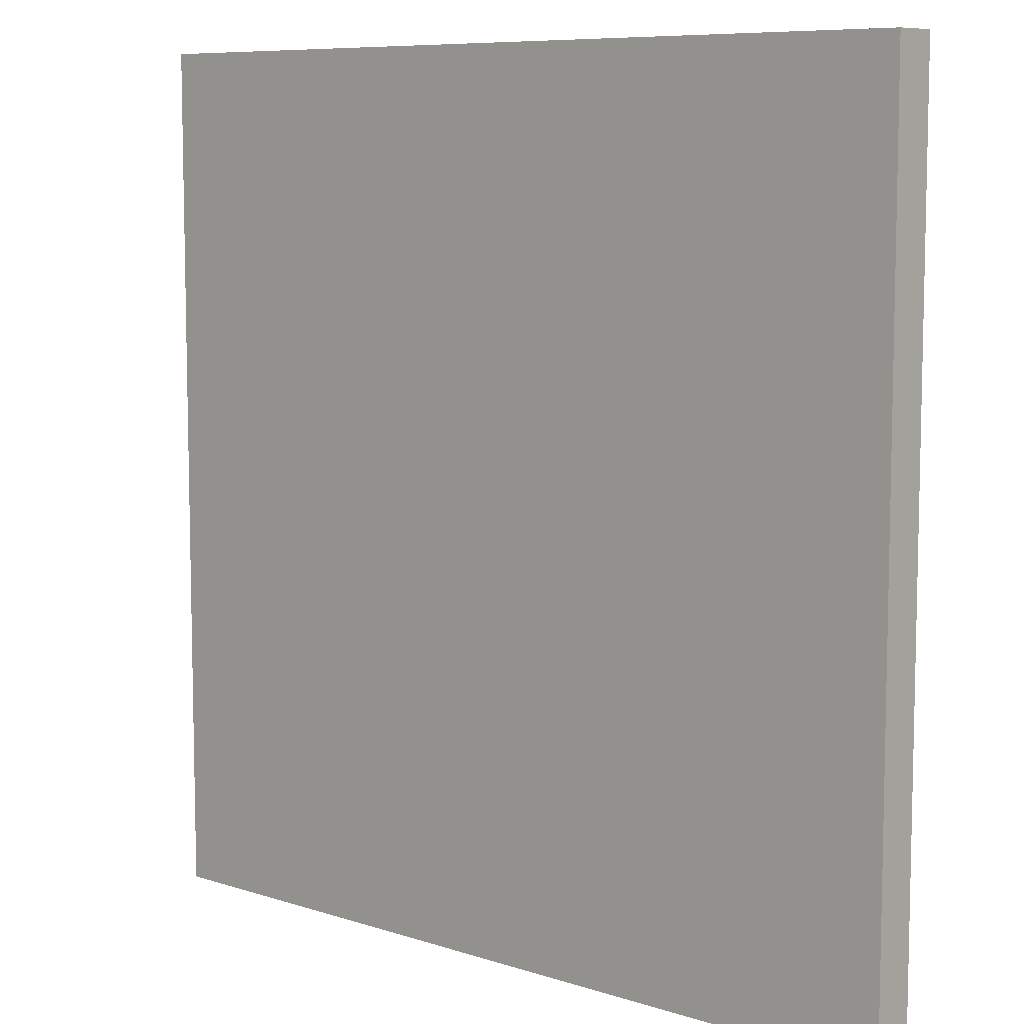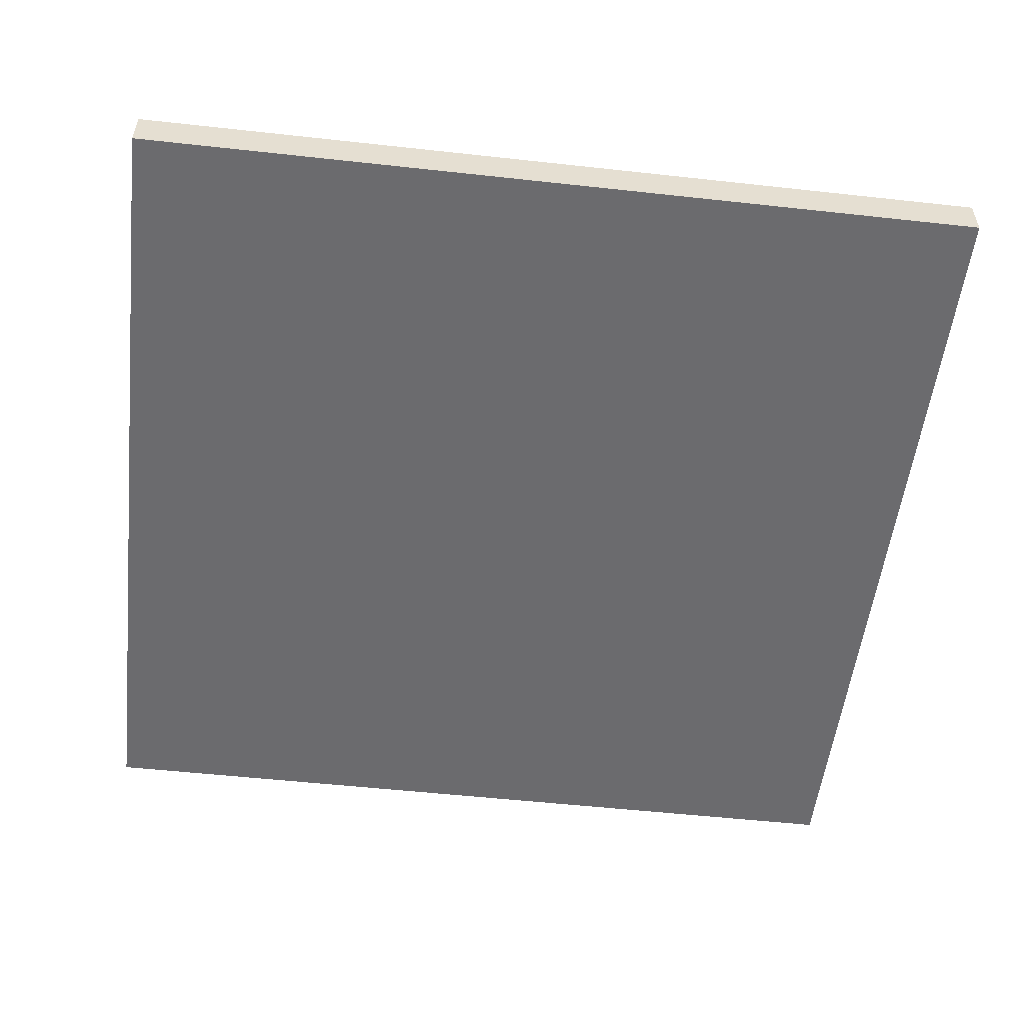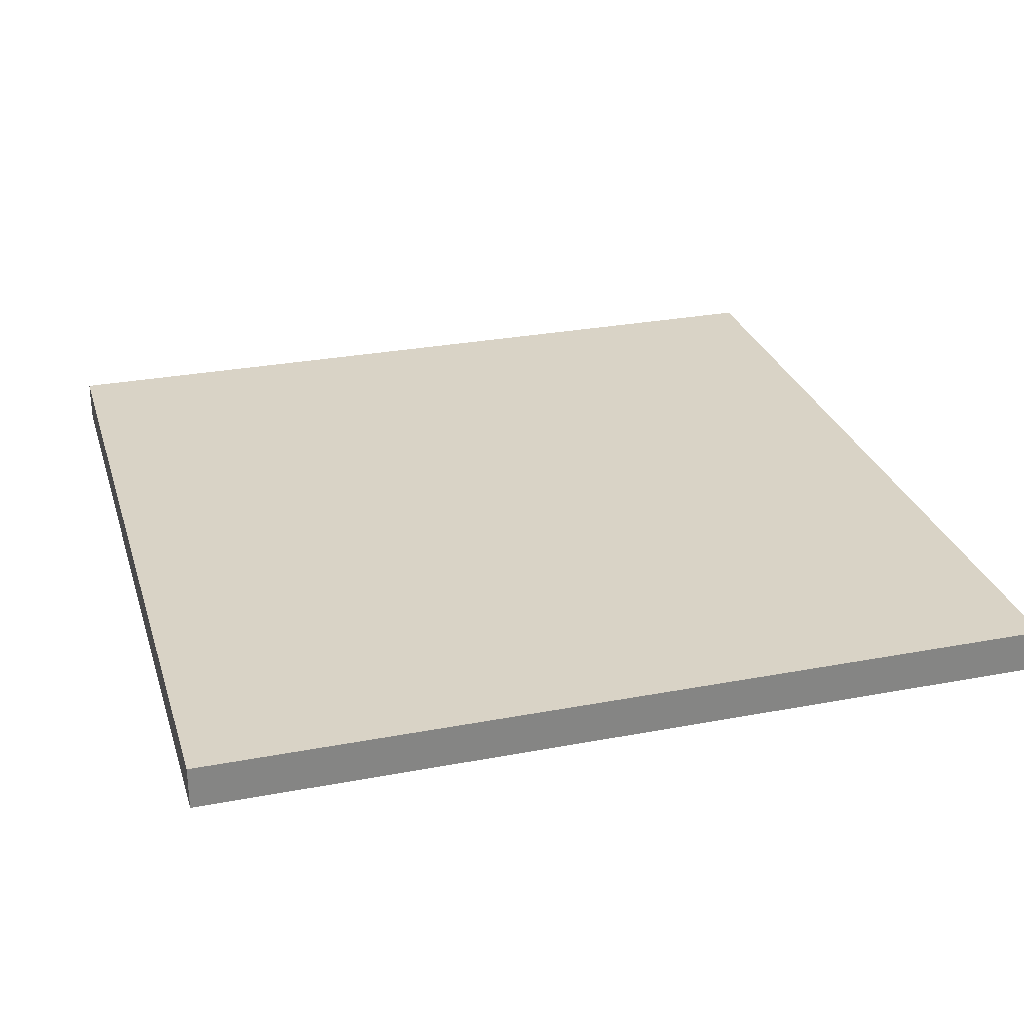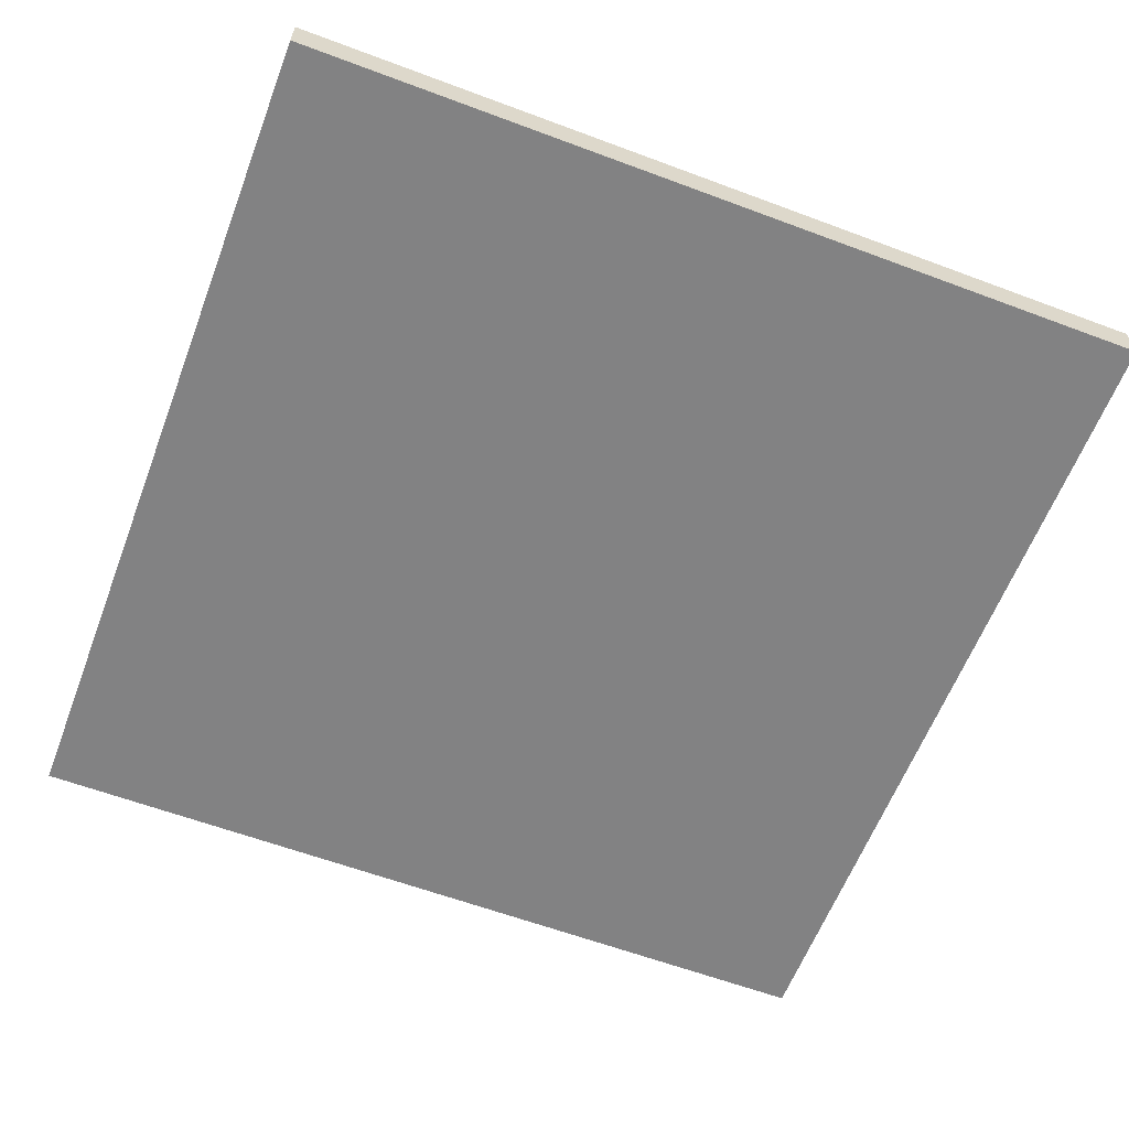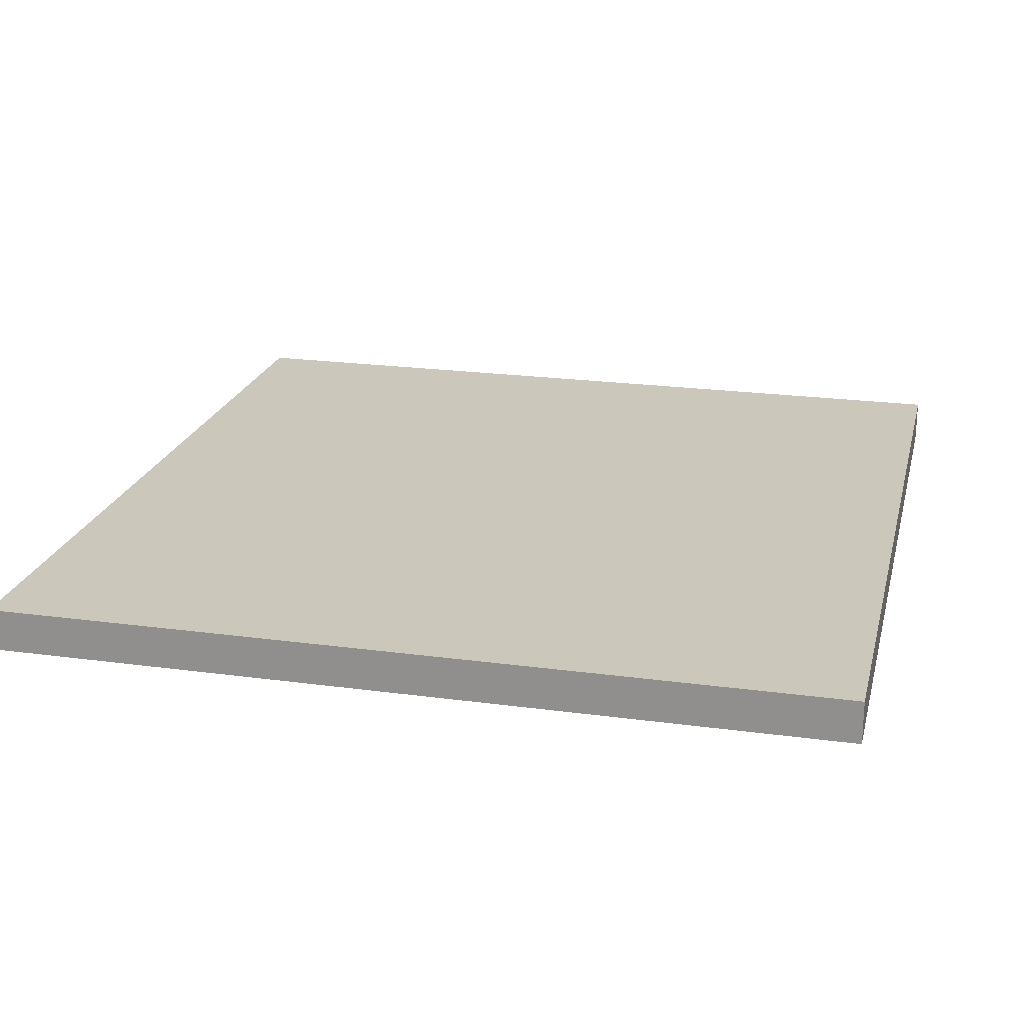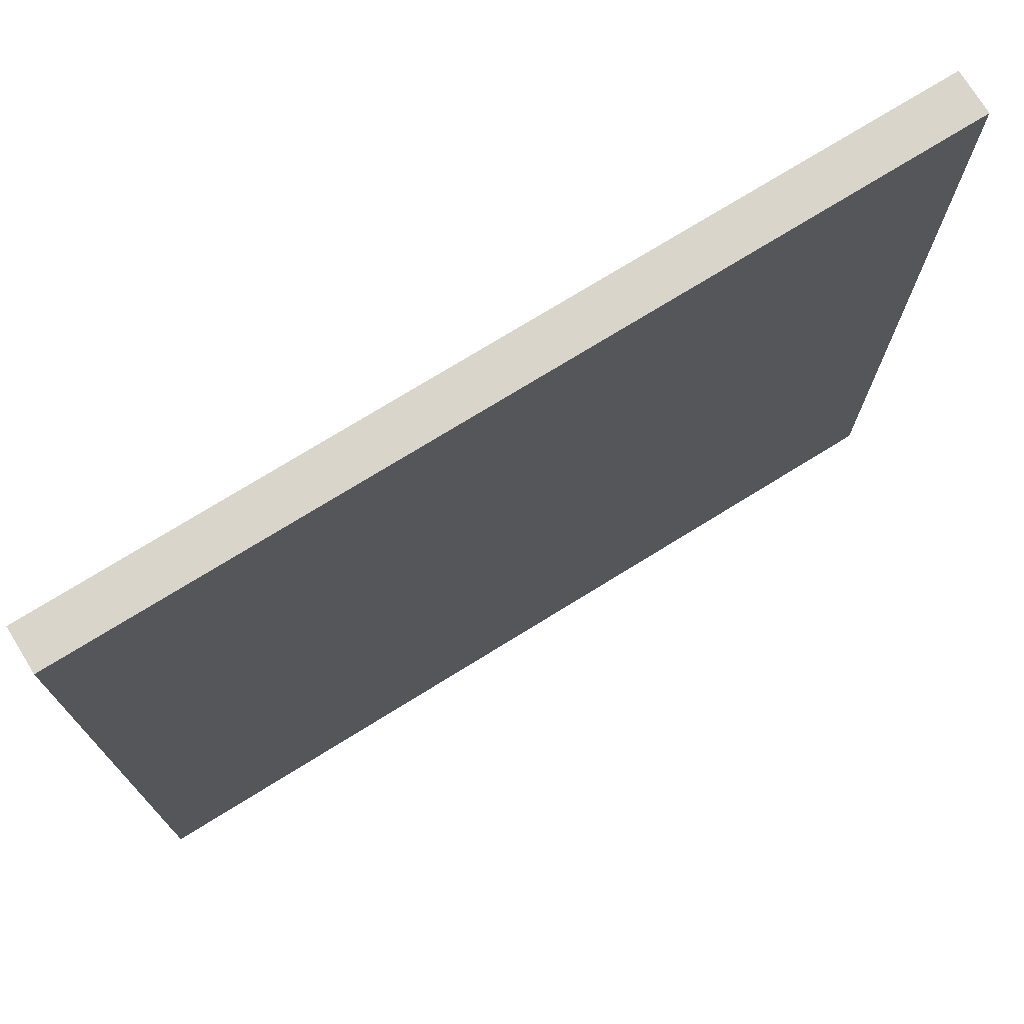
<metadata>
{"format":"obj","ext":"obj","renderer":"f3d","projection":"perspective","resolution":1024,"background":"white","views":[{"elev":8.2,"azim":41.7,"up":"+Y"},{"elev":-53.5,"azim":-6.7,"up":"+Z"},{"elev":28.3,"azim":-16.0,"up":"+Z"},{"elev":-60.9,"azim":159.1,"up":"+Z"},{"elev":21.6,"azim":-76.5,"up":"+Z"},{"elev":74.5,"azim":-31.7,"up":"+Y"}]}
</metadata>
<code>
g  Mesh Mesh
v -2 -2 -0
v 2 -2 -0
v 2 2 0
v -2 -2 -0.2
v -2 2 -0.2
v 2 -2 -0.2
v 2 2 -0.2
v -2 2 0
f 1 2 3
f 4 5 6
f 3 7 5
f 2 6 7
f 8 5 1
f 1 4 6
f 8 1 3
f 5 7 6
f 8 3 5
f 3 2 7
f 5 4 1
f 2 1 6

</code>
